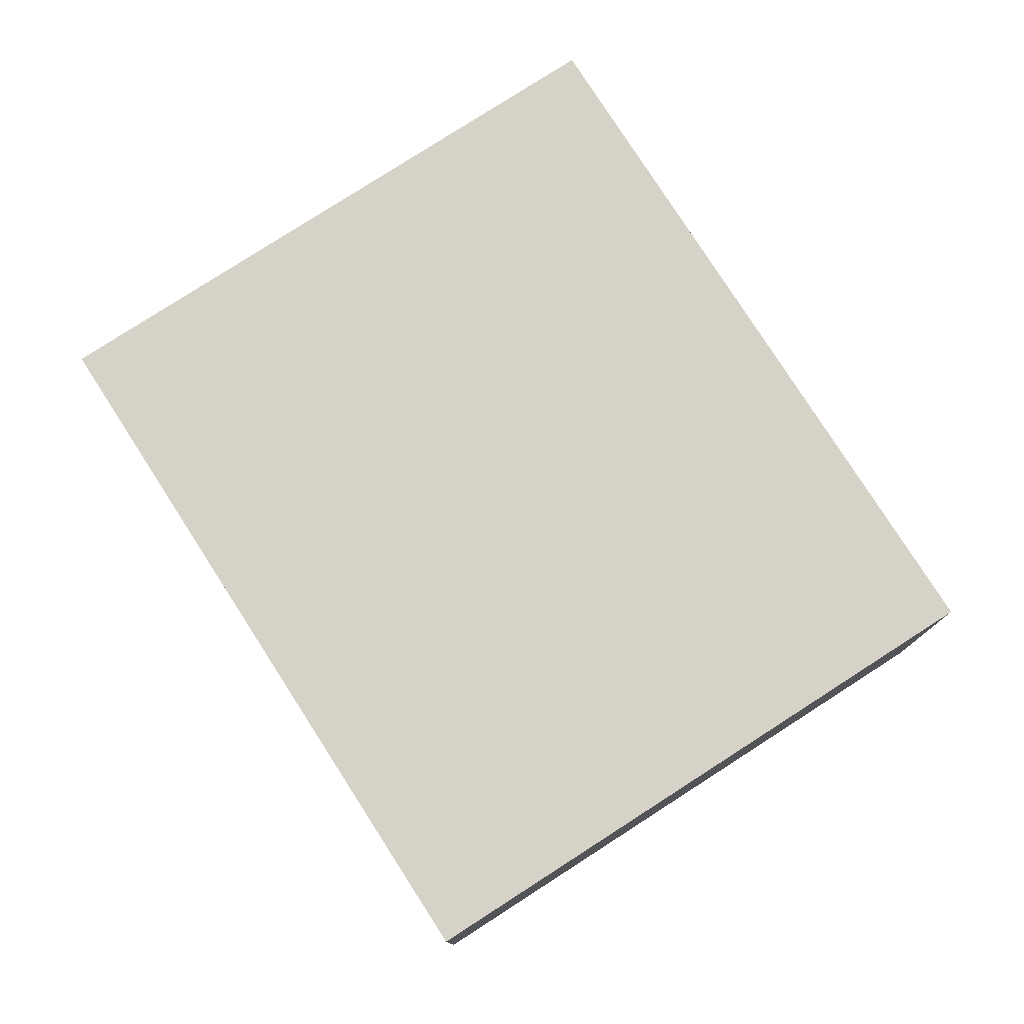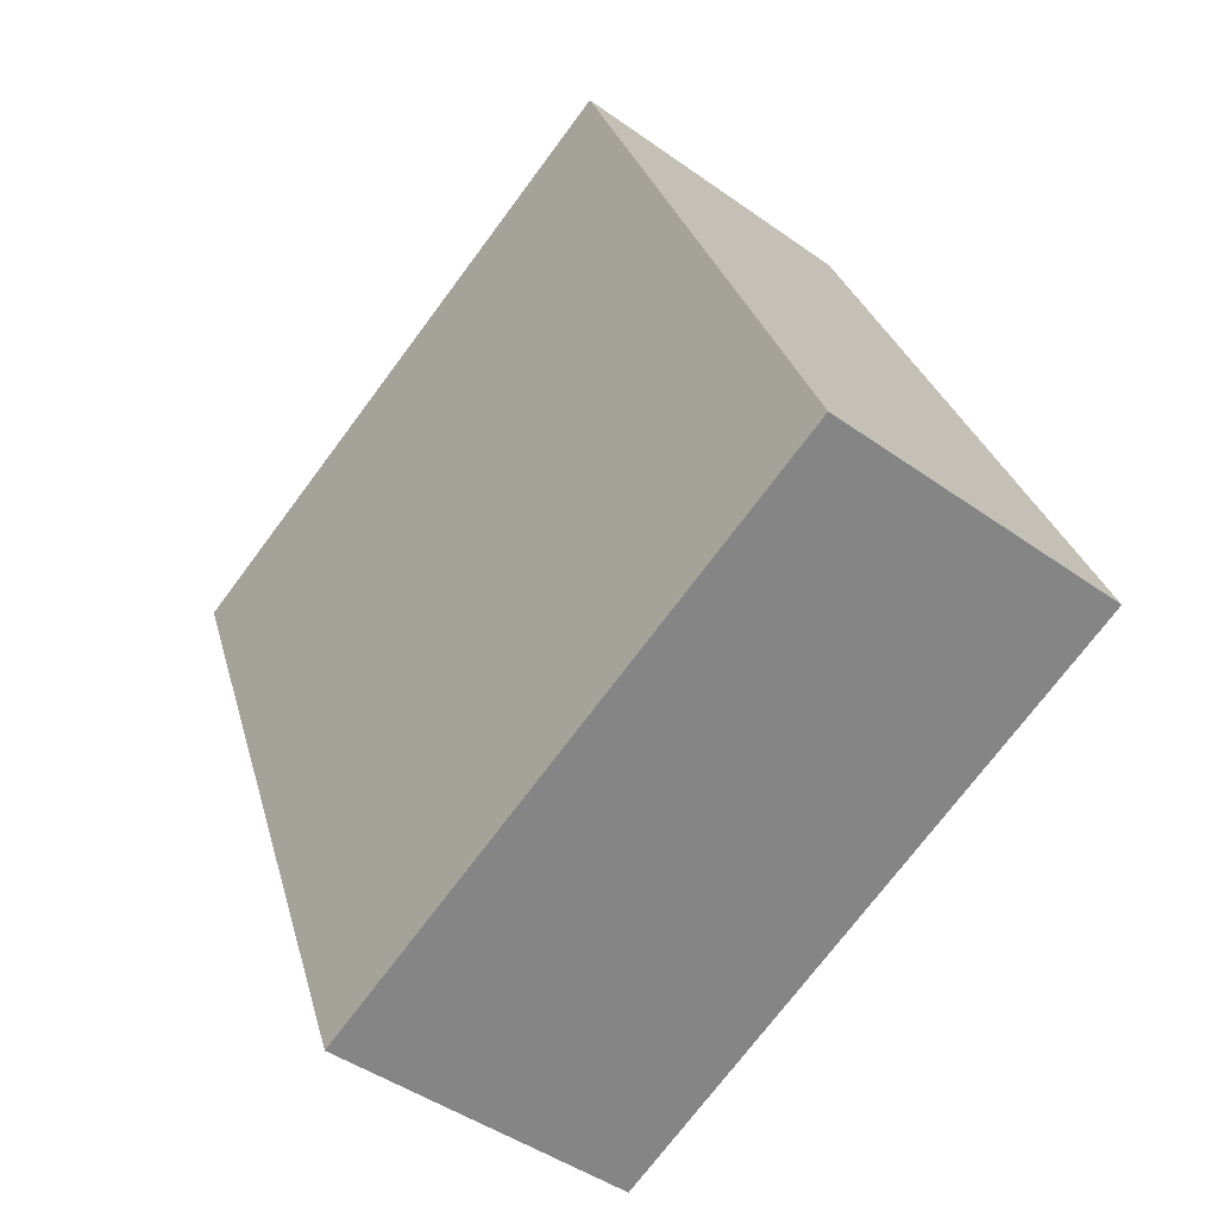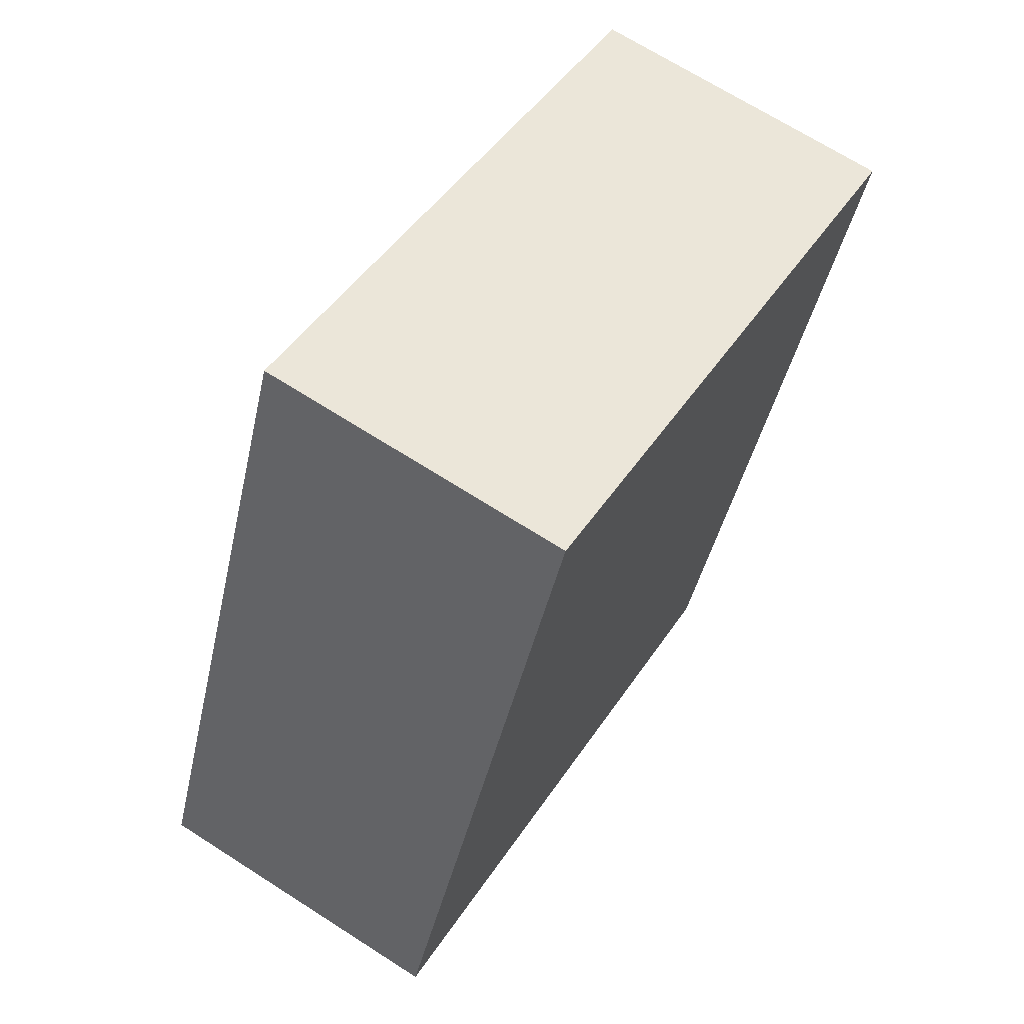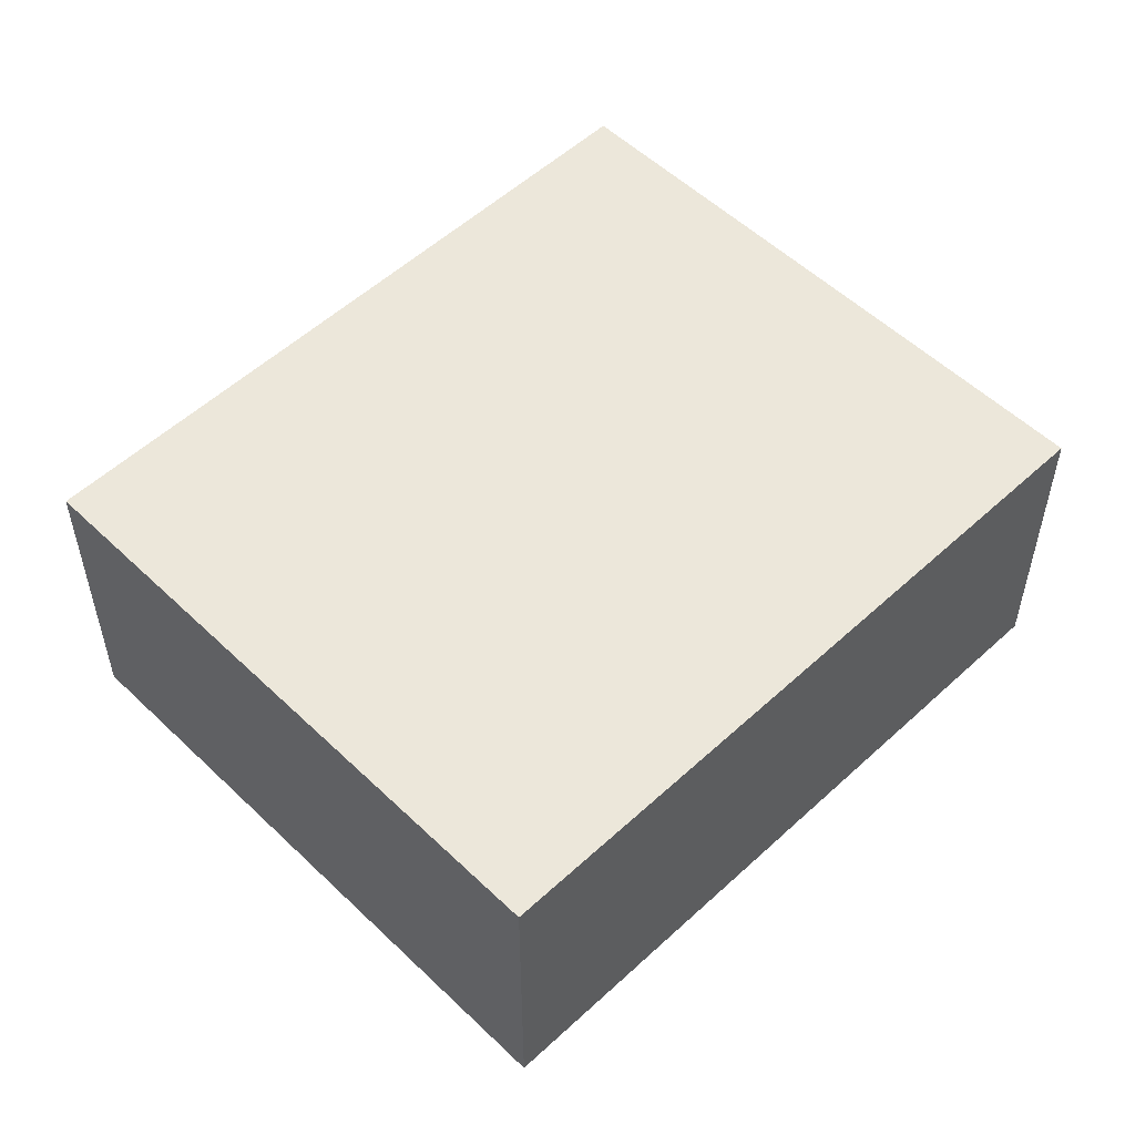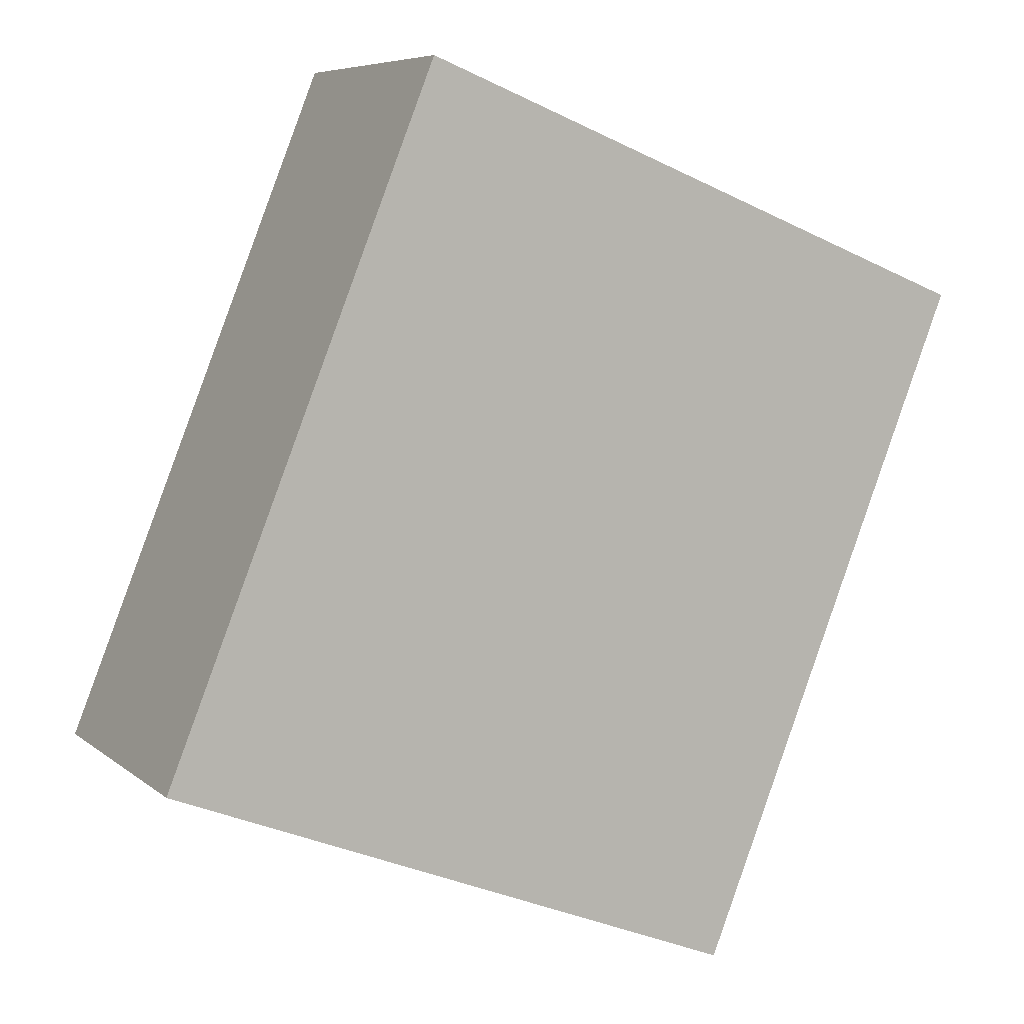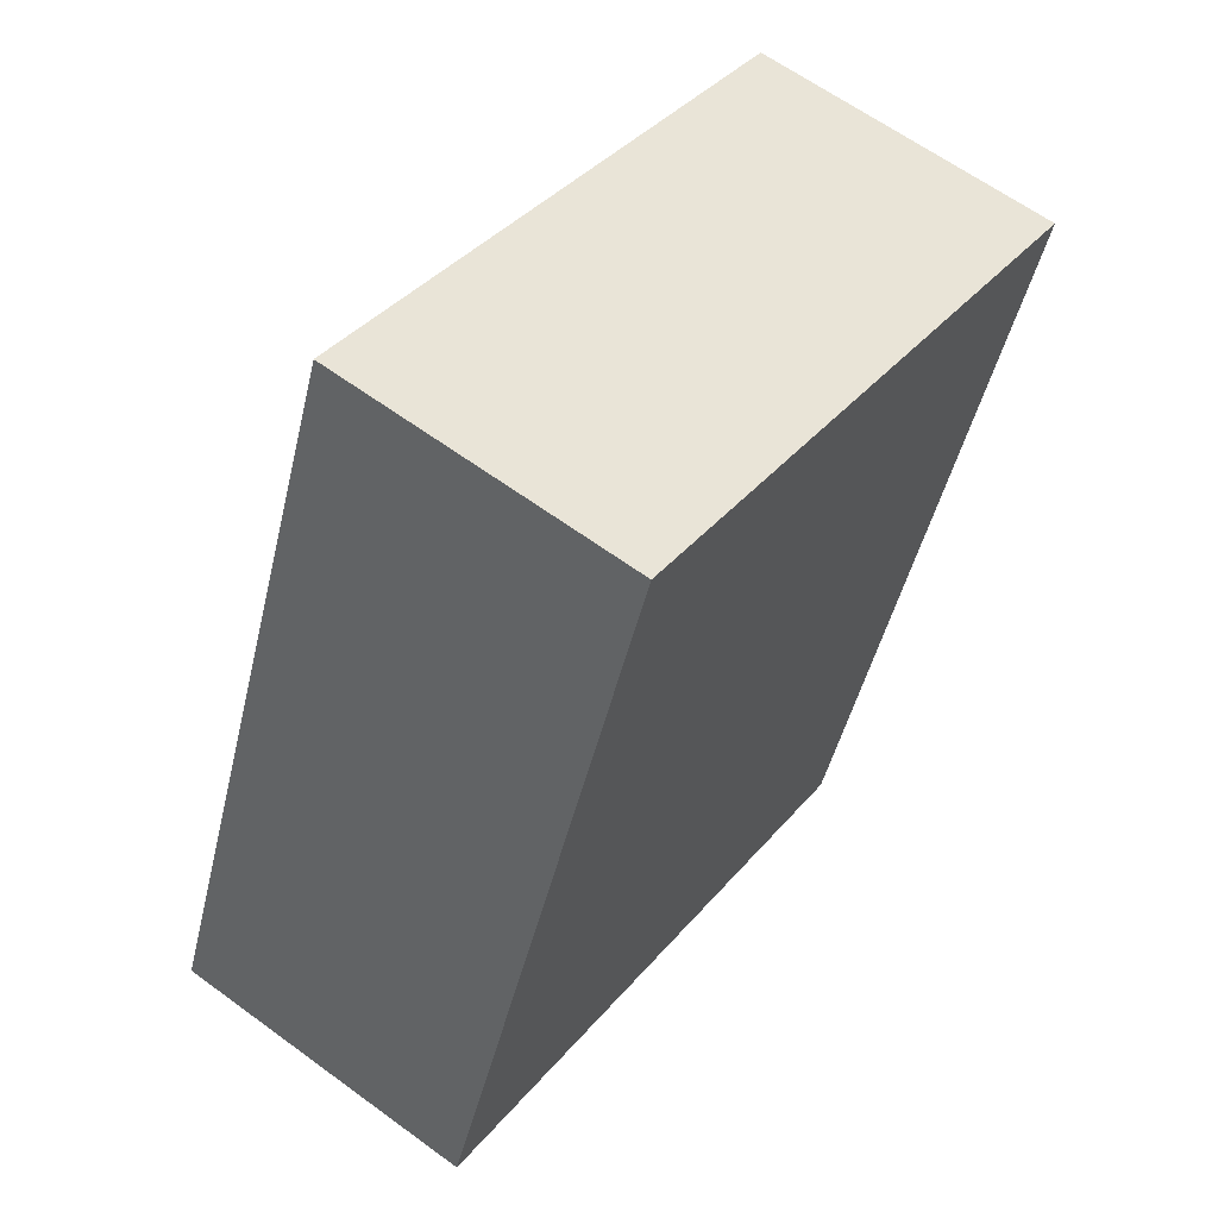
<metadata>
{"format":"obj","ext":"obj","renderer":"f3d","projection":"perspective","resolution":1024,"background":"white","views":[{"elev":78.3,"azim":-54.4,"up":"+Y"},{"elev":-44.8,"azim":50.2,"up":"+Z"},{"elev":68.6,"azim":122.7,"up":"+Z"},{"elev":54.1,"azim":23.8,"up":"+Y"},{"elev":7.0,"azim":154.0,"up":"+Z"},{"elev":62.3,"azim":126.7,"up":"+Z"}]}
</metadata>
<code>
v  5.322 2.788 2.111
v  1.908 2.788 -4.807
v  0 2.788 1.707e-16
v  7.808 2.788 -4.093
v  2.459 2.788 -6.195
v  7.808 2.506e-16 -4.093
v  2.459 3.793e-16 -6.195
v  1.908 2.943e-16 -4.807
v  0 0 0
v  5.322 -1.293e-16 2.111
g defaultobject
f 1 2 3
f 2 1 4
f 2 4 5
f 6 5 4
f 5 6 7
f 7 2 5
f 2 7 3
f 3 7 8
f 3 8 9
f 9 1 3
f 1 9 10
f 10 4 1
f 4 10 6
f 10 7 6
f 7 10 8
f 8 10 9

</code>
